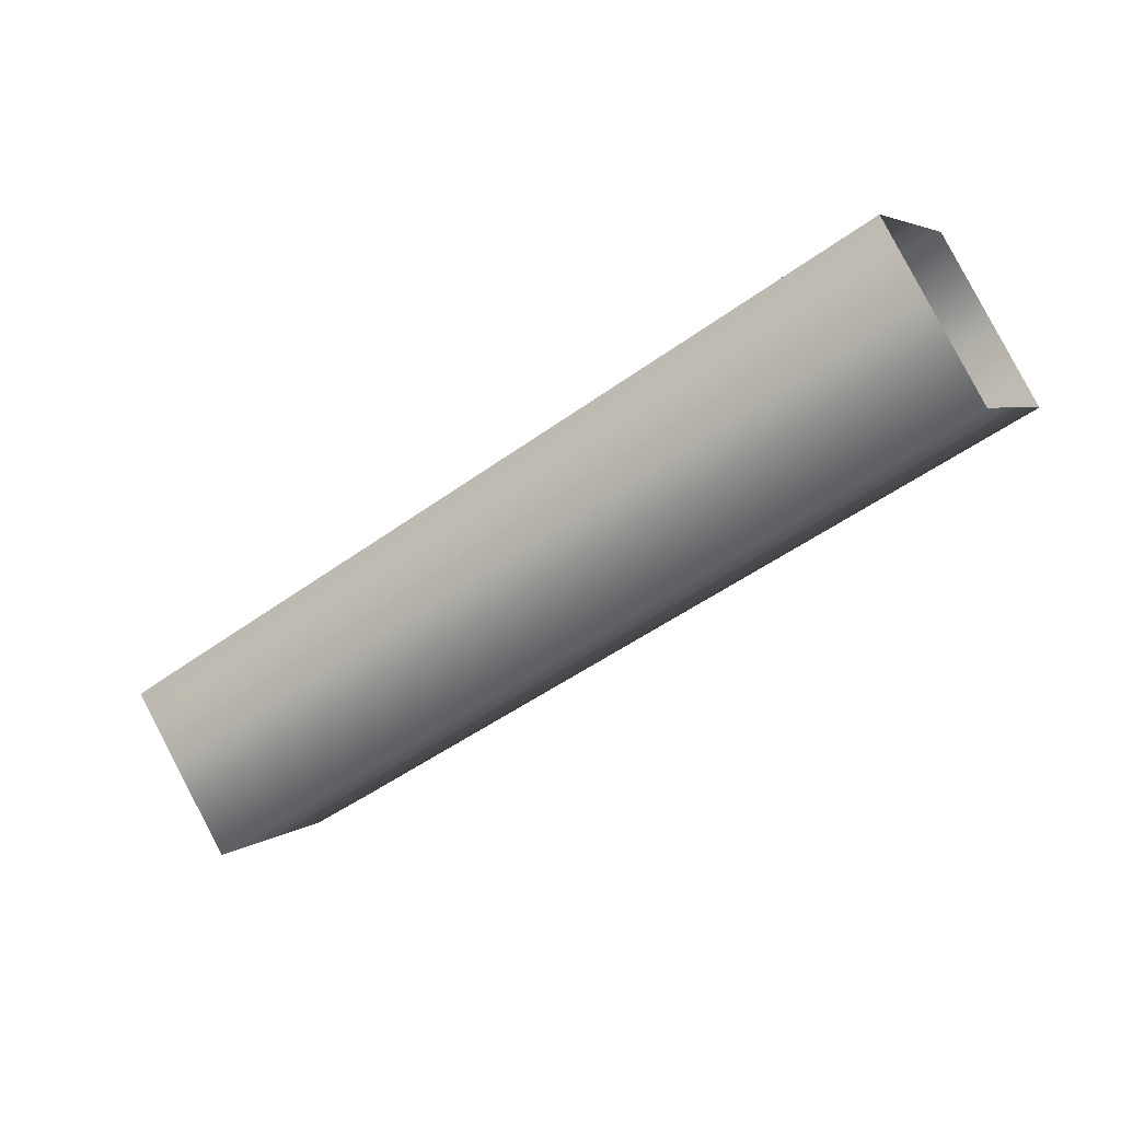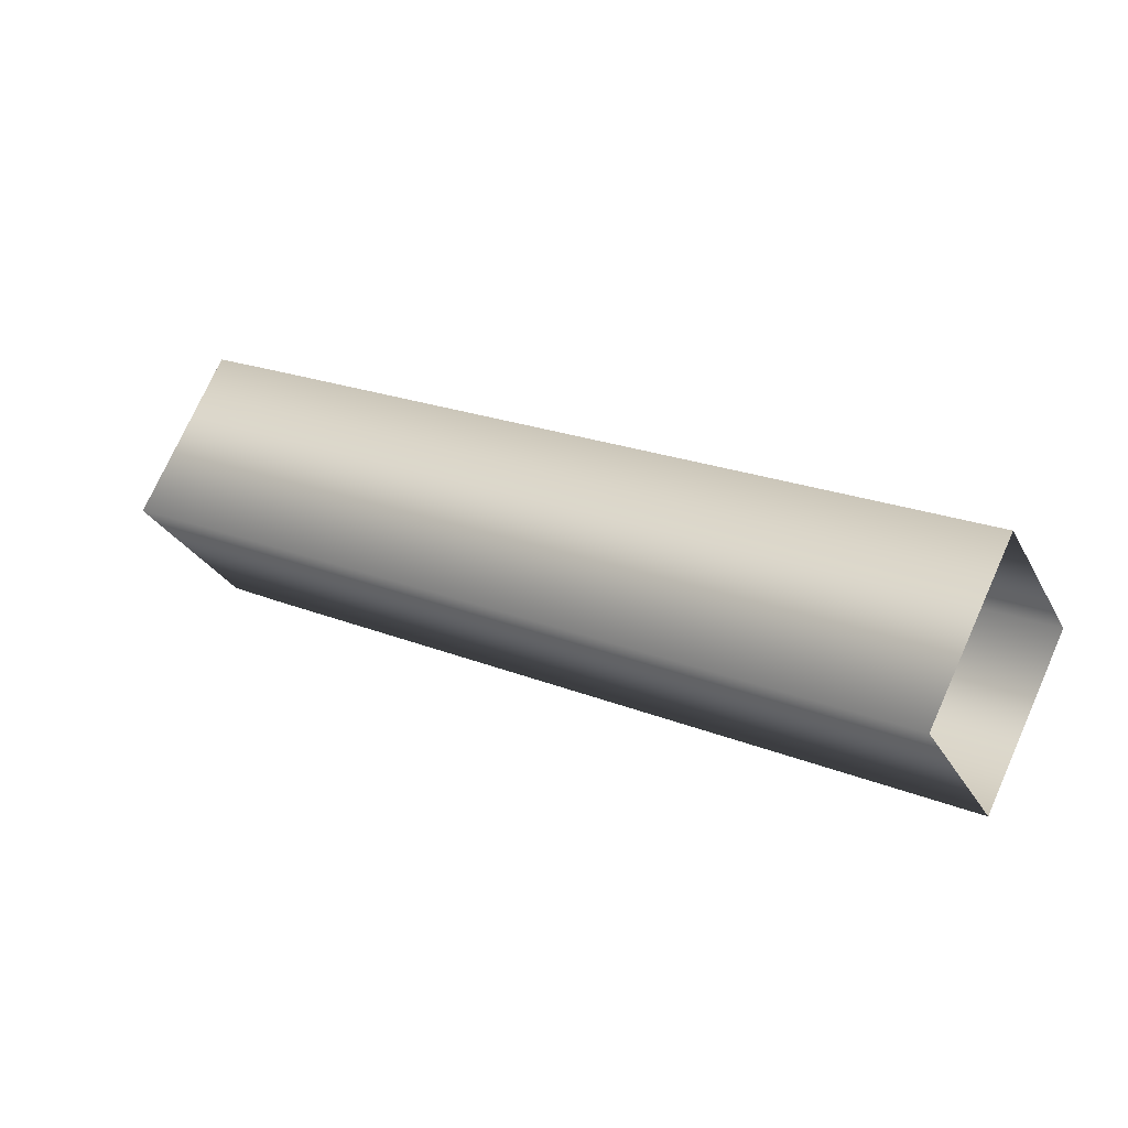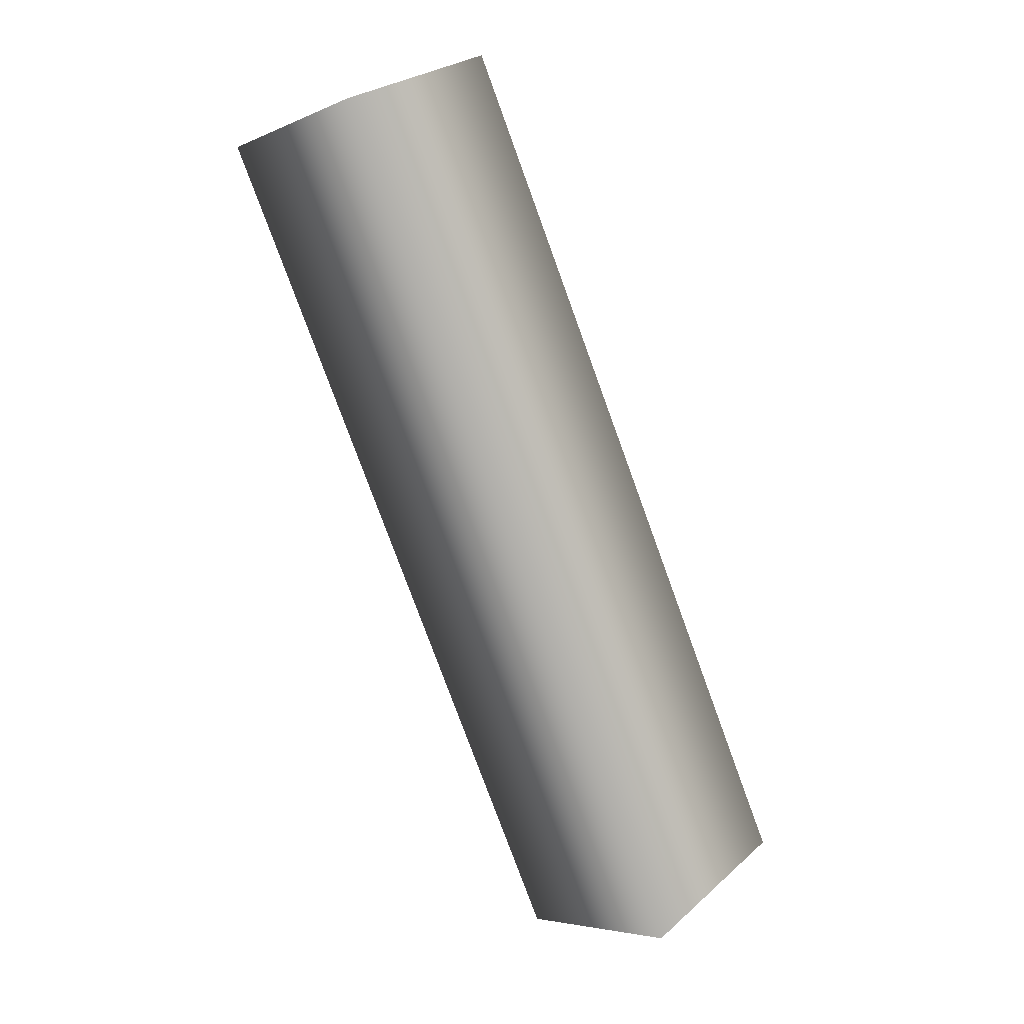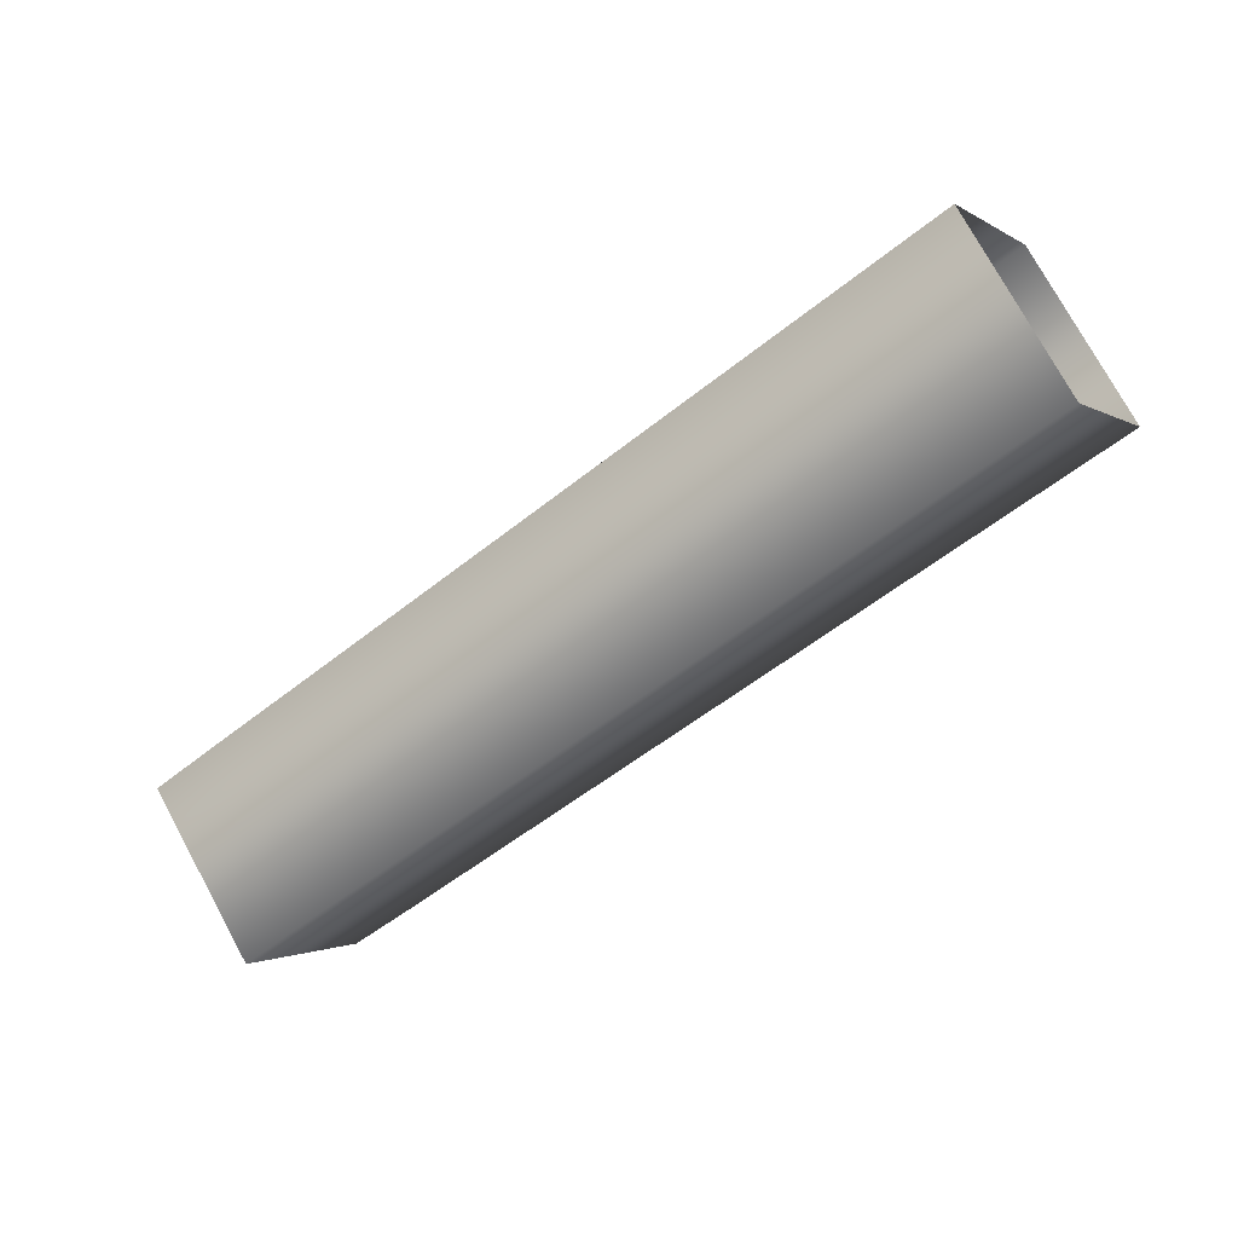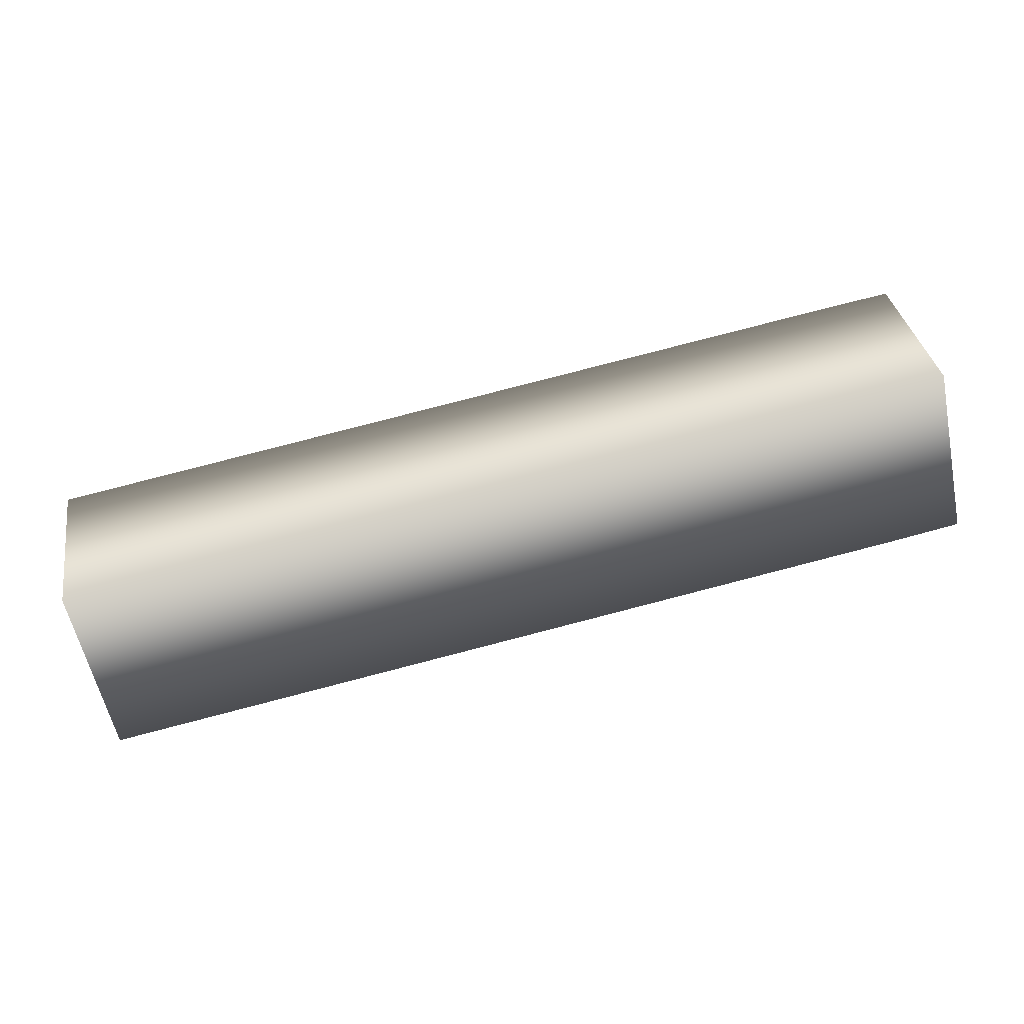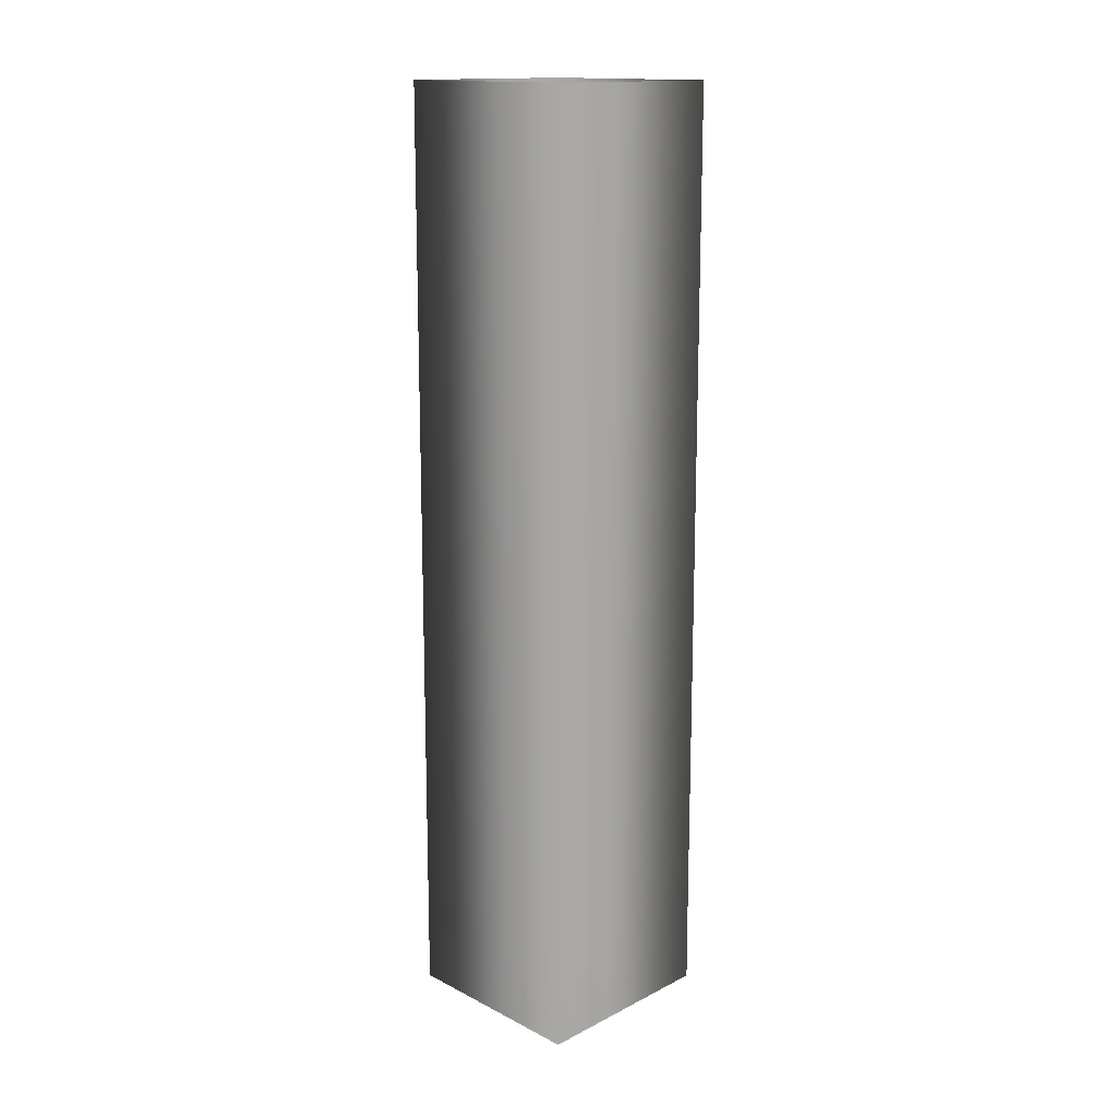
<metadata>
{"format":"obj","ext":"obj","renderer":"f3d","projection":"perspective","resolution":1024,"background":"white","views":[{"elev":-48.0,"azim":-140.6,"up":"+Z"},{"elev":21.0,"azim":-143.9,"up":"+Y"},{"elev":-78.2,"azim":-70.0,"up":"+Y"},{"elev":-54.1,"azim":-139.4,"up":"+Z"},{"elev":79.0,"azim":-14.6,"up":"+Z"},{"elev":-75.1,"azim":-90.1,"up":"+Y"}]}
</metadata>
<code>
v 1.201 0.00175 -0.1957
v 1.304 -0.000535 -0.1954
v 1.209 -0.1927 -0.002005
v 1.316 -0.192 -0.001564
v 1.201 0.000956 0.1925
v 1.305 0.000549 0.1928
v 1.201 0.193 -0.001221
v 1.316 0.1924 -0.001071
v -0.009774 0.001418 -0.1969
v -0.0101 -0.1906 -0.003228
v -0.01001 0.000623 0.1913
v -0.009691 0.1927 -0.002441
v 1.304 -0.000535 -0.1954
v 1.316 0.1924 -0.001071
v 1.316 -0.192 -0.001564
v 1.305 0.000549 0.1928
f 1 2 3
f 3 4 5
f 5 6 7
f 7 8 1
f 9 1 10
f 10 3 11
f 11 5 12
f 12 7 9
f 1 3 10
f 3 5 11
f 5 7 12
f 7 1 9
f 3 2 4
f 5 4 6
f 7 6 8
f 1 8 2
f 13 14 15
f 15 14 16

</code>
